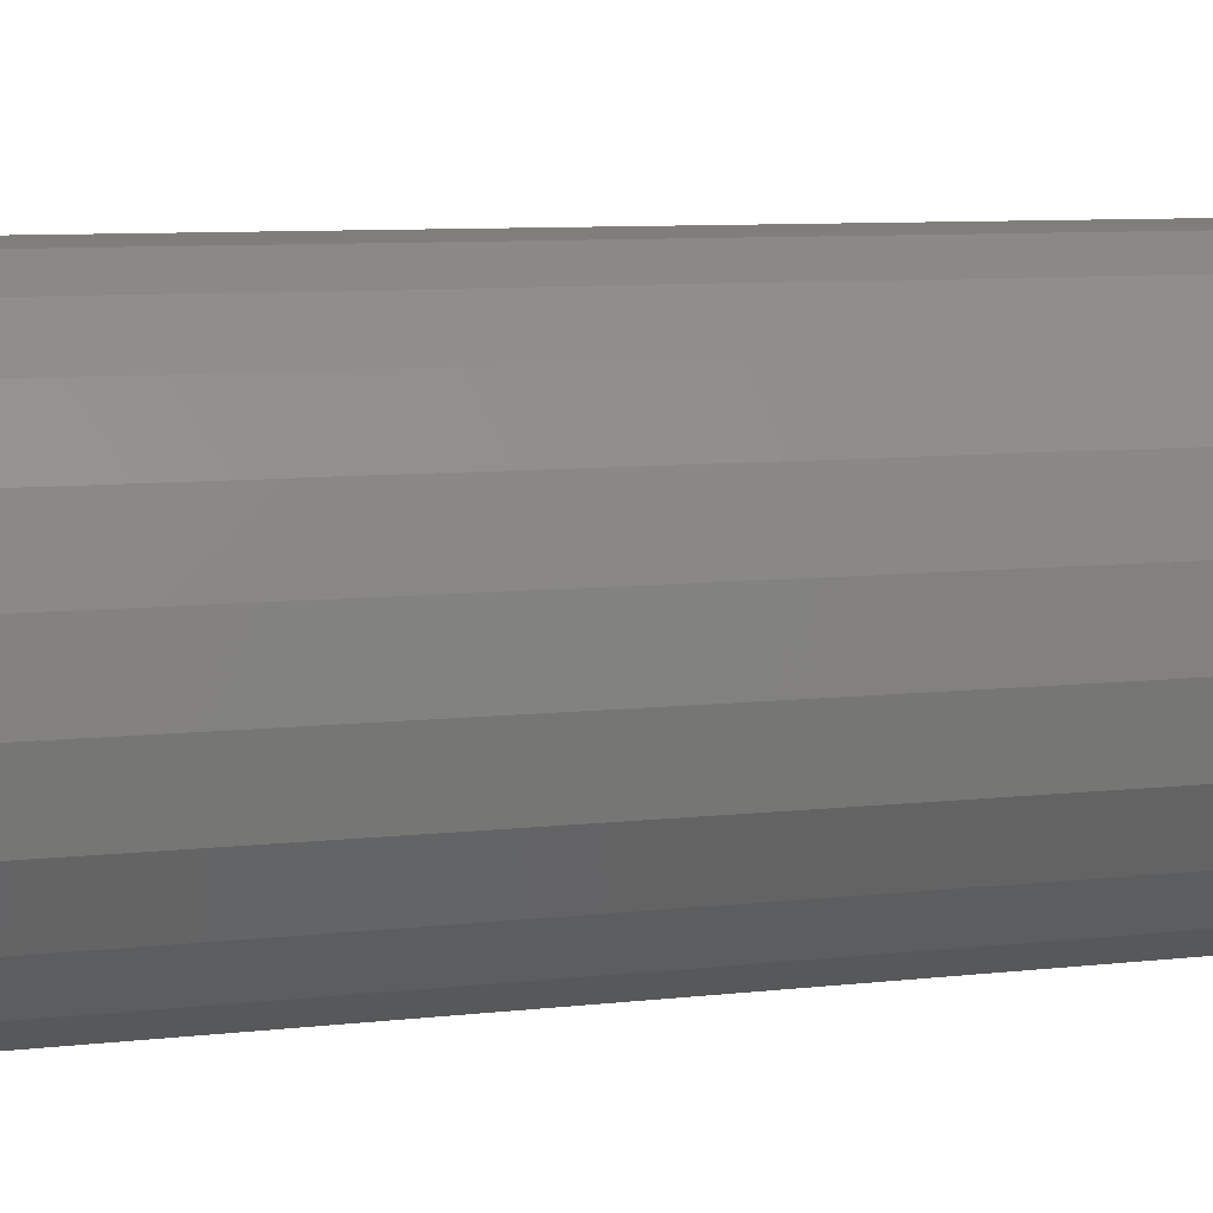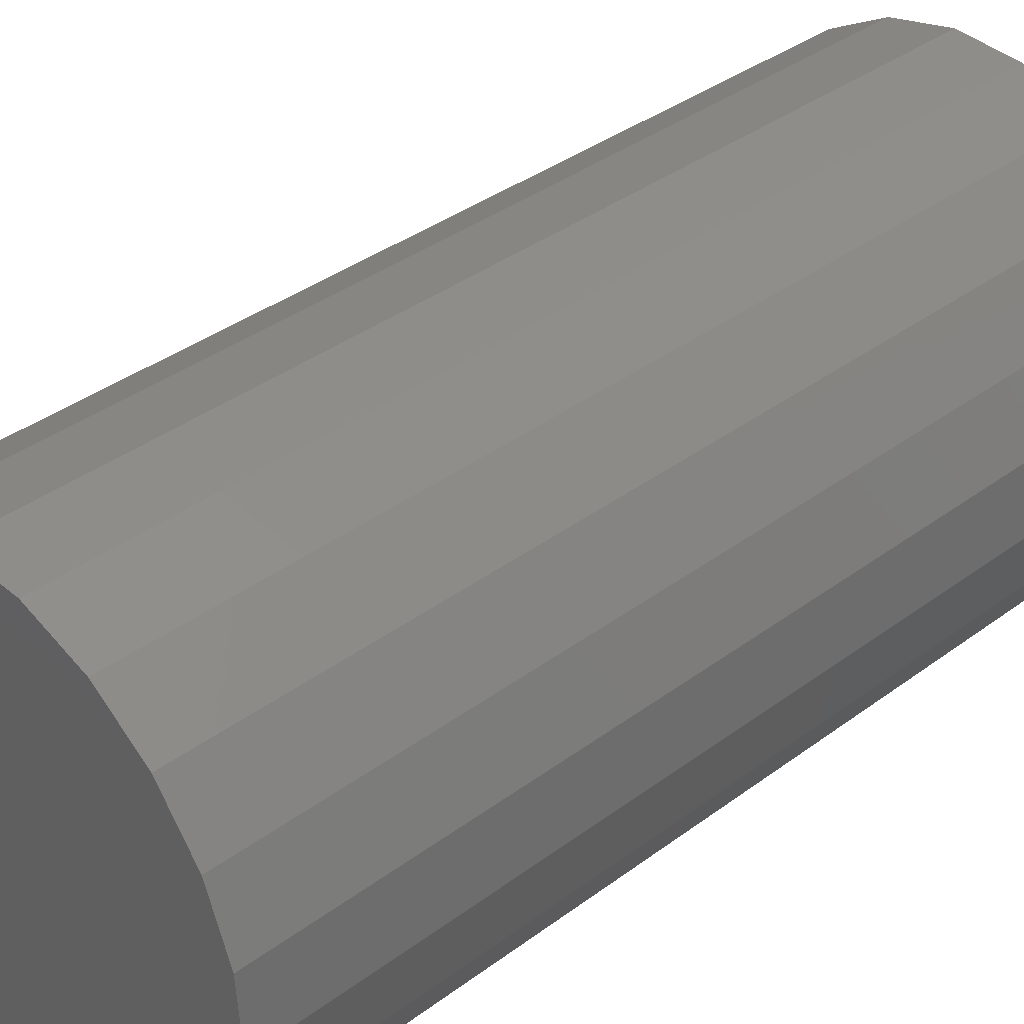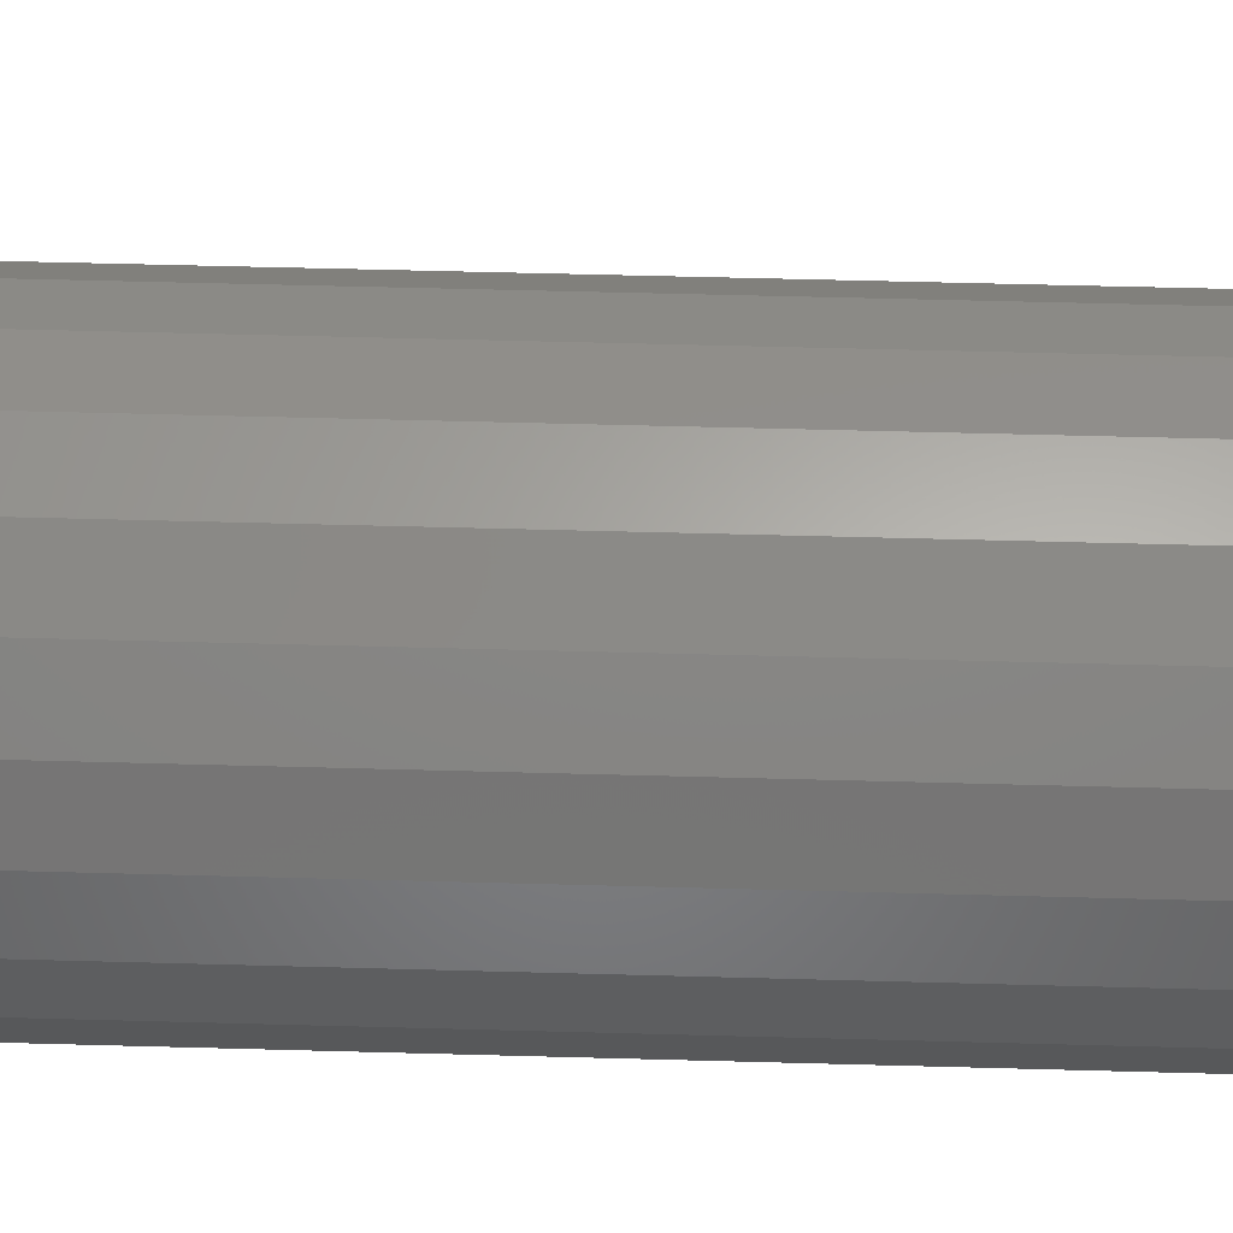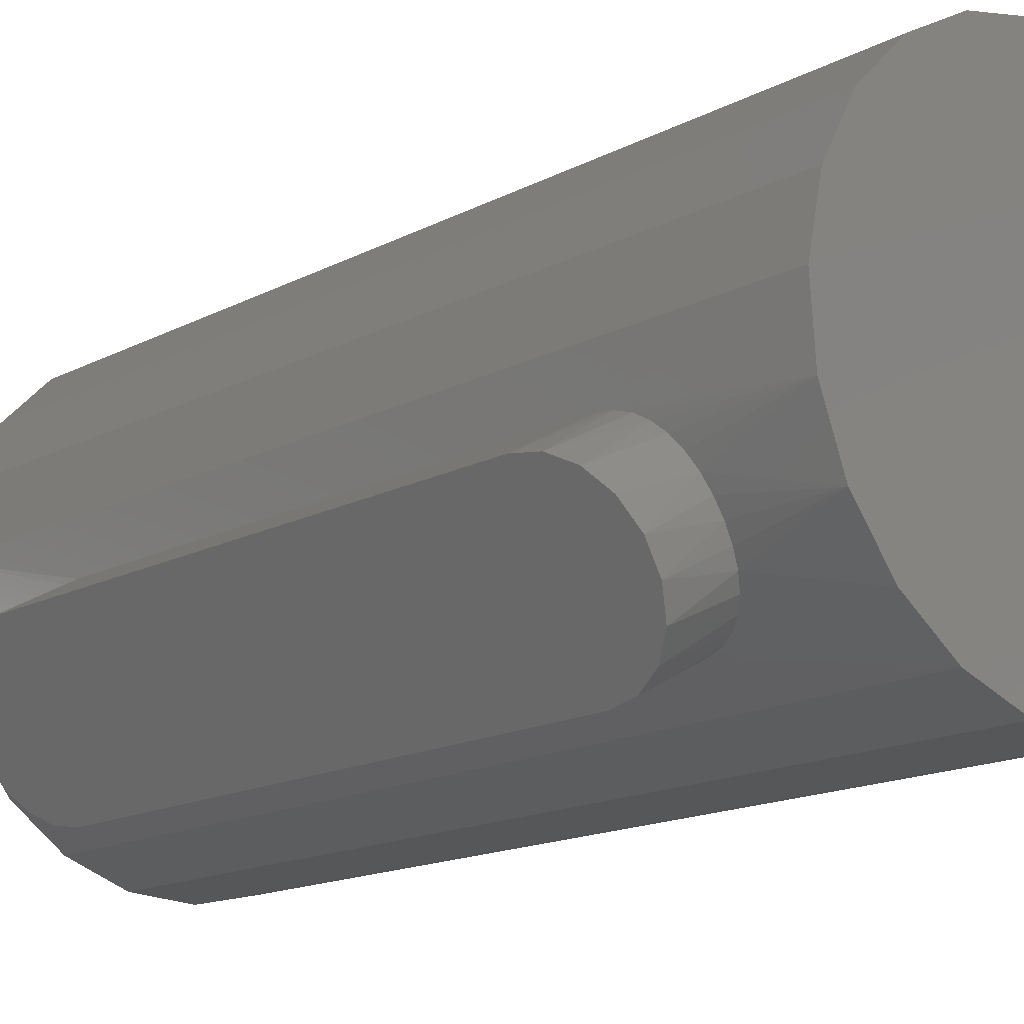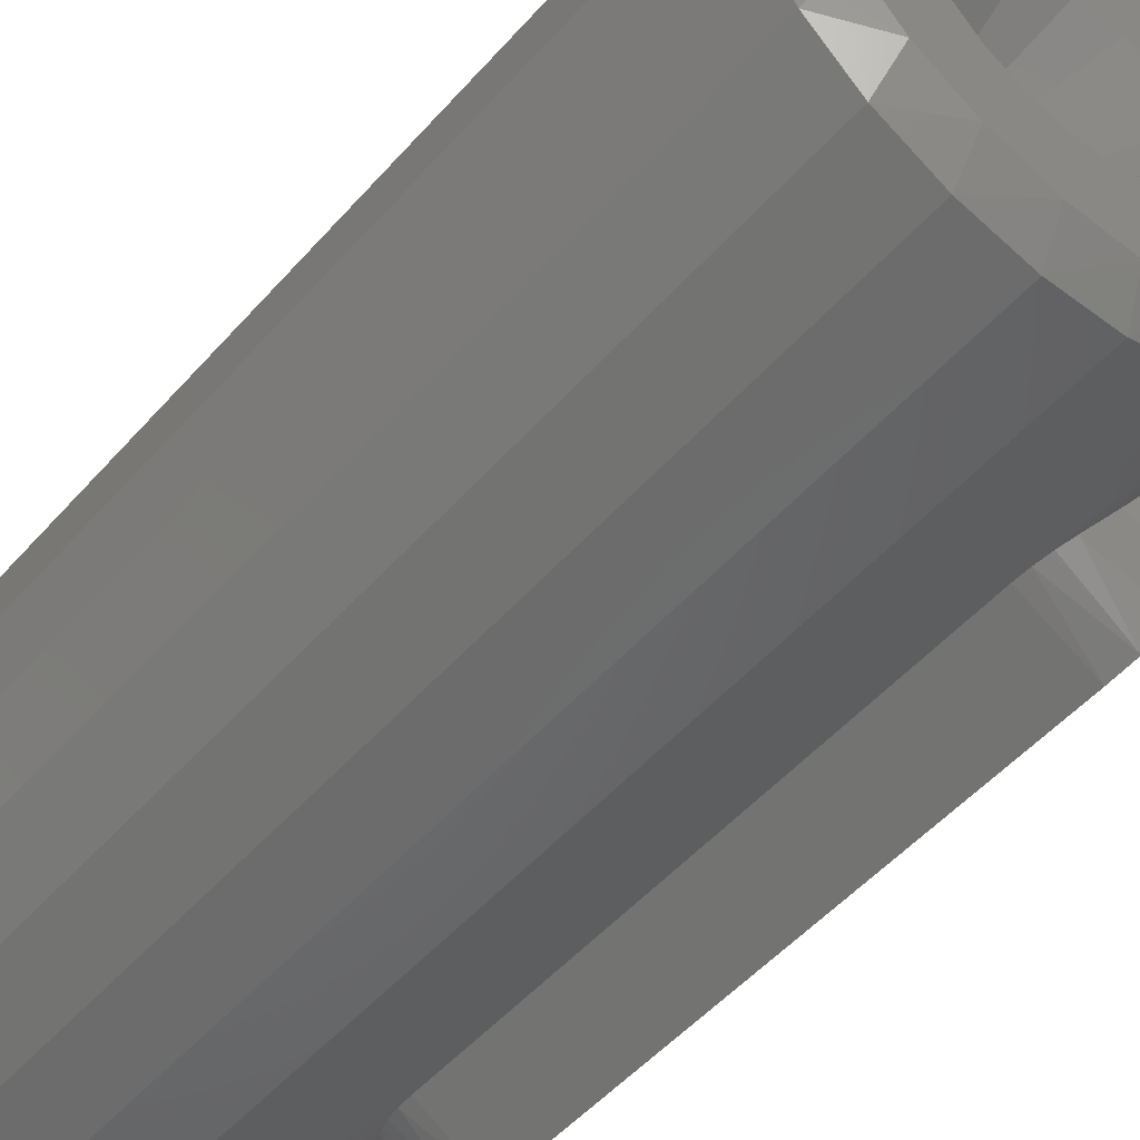
<metadata>
{"format":"stl","ext":"stl","renderer":"f3d","projection":"perspective","resolution":1024,"background":"white","views":[{"elev":8.3,"azim":-107.6,"up":"+Z"},{"elev":36.2,"azim":-134.3,"up":"+Z"},{"elev":59.0,"azim":-88.4,"up":"+Z"},{"elev":-15.1,"azim":138.6,"up":"+Z"},{"elev":-52.1,"azim":-40.2,"up":"+Z"}]}
</metadata>
<code>
# stl→obj: 209 verts, 414 faces
v 0.4036 -0.8205 0.2812
v 0.4024 -0.8205 0.2797
v 0.4043 -0.8205 0.2831
v 0.4045 -0.8205 0.2851
v 0.4008 -0.8205 0.2785
v 0.4041 -0.8205 0.287
v 0.399 -0.8205 0.2778
v 0.4031 -0.8205 0.2888
v 0.397 -0.8205 0.2777
v 0.4017 -0.8205 0.2902
v 0.395 -0.8205 0.2781
v 0.4 -0.8205 0.2912
v 0.3933 -0.8205 0.2791
v 0.398 -0.8205 0.2916
v 0.3919 -0.8205 0.2805
v 0.3961 -0.8205 0.2915
v 0.3909 -0.8205 0.2822
v 0.3942 -0.8205 0.2908
v 0.3905 -0.8205 0.2842
v 0.3926 -0.8205 0.2896
v 0.3907 -0.8205 0.2862
v 0.3914 -0.8205 0.288
v 0.4036 -0.8486 0.2812
v 0.4043 -0.8486 0.2831
v 0.4028 -0.8495 0.2817
v 0.4035 -0.8495 0.2834
v 0.4045 -0.8486 0.2851
v 0.4036 -0.8495 0.2852
v 0.4041 -0.8486 0.287
v 0.4031 -0.8495 0.287
v 0.4031 -0.8486 0.2888
v 0.4022 -0.8495 0.2885
v 0.4017 -0.8486 0.2902
v 0.4008 -0.8495 0.2897
v 0.4 -0.8486 0.2912
v 0.3992 -0.8495 0.2905
v 0.398 -0.8486 0.2916
v 0.3974 -0.8495 0.2907
v 0.3961 -0.8486 0.2915
v 0.3956 -0.8495 0.2904
v 0.3942 -0.8486 0.2908
v 0.394 -0.8495 0.2896
v 0.3926 -0.8486 0.2896
v 0.3927 -0.8495 0.2883
v 0.3914 -0.8486 0.288
v 0.3918 -0.8495 0.2868
v 0.3907 -0.8486 0.2862
v 0.3914 -0.8495 0.285
v 0.3905 -0.8486 0.2842
v 0.3916 -0.8495 0.2832
v 0.3909 -0.8486 0.2822
v 0.3923 -0.8495 0.2815
v 0.3919 -0.8486 0.2805
v 0.3934 -0.8495 0.2801
v 0.3933 -0.8486 0.2791
v 0.395 -0.8495 0.2791
v 0.395 -0.8486 0.2781
v 0.3967 -0.8495 0.2786
v 0.397 -0.8486 0.2777
v 0.3985 -0.8495 0.2786
v 0.399 -0.8486 0.2778
v 0.4003 -0.8495 0.2792
v 0.4008 -0.8486 0.2785
v 0.4017 -0.8495 0.2802
v 0.4024 -0.8486 0.2797
v 0.4043 -0.8242 0.2829
v 0.4042 -0.8239 0.2825
v 0.4044 -0.8246 0.2832
v 0.4044 -0.825 0.2835
v 0.4044 -0.8255 0.2836
v 0.4044 -0.826 0.2837
v 0.4044 -0.843 0.2837
v 0.4044 -0.8435 0.2836
v 0.402 -0.843 0.2793
v 0.402 -0.826 0.2793
v 0.4021 -0.8435 0.2793
v 0.4022 -0.844 0.2794
v 0.4024 -0.8444 0.2796
v 0.4026 -0.8448 0.2798
v 0.4028 -0.8451 0.2801
v 0.4031 -0.8453 0.2804
v 0.4034 -0.8455 0.2808
v 0.4036 -0.8455 0.2812
v 0.4021 -0.8255 0.2793
v 0.4022 -0.825 0.2794
v 0.4024 -0.8246 0.2796
v 0.4036 -0.8235 0.2812
v 0.4034 -0.8235 0.2808
v 0.4031 -0.8237 0.2804
v 0.4028 -0.8239 0.2801
v 0.4026 -0.8242 0.2798
v 0.4044 -0.844 0.2835
v 0.4044 -0.8444 0.2832
v 0.4043 -0.8448 0.2829
v 0.4042 -0.8451 0.2825
v 0.404 -0.8453 0.2821
v 0.4038 -0.8455 0.2817
v 0.404 -0.8237 0.2821
v 0.4038 -0.8235 0.2817
v 0.3946 -0.8495 0.2863
v 0.3956 -0.8474 0.2857
v 0.3953 -0.8495 0.2872
v 0.3961 -0.8474 0.2863
v 0.3967 -0.8474 0.2866
v 0.3963 -0.8495 0.2878
v 0.3975 -0.8474 0.2868
v 0.3974 -0.8495 0.288
v 0.3982 -0.8474 0.2867
v 0.3986 -0.8495 0.2878
v 0.3989 -0.8474 0.2863
v 0.3996 -0.8495 0.2872
v 0.4004 -0.8495 0.2864
v 0.3993 -0.8474 0.2857
v 0.4008 -0.8495 0.2853
v 0.3996 -0.8474 0.285
v 0.3996 -0.8474 0.2843
v 0.4008 -0.8495 0.2841
v 0.3994 -0.8474 0.2836
v 0.4004 -0.8495 0.283
v 0.3989 -0.8474 0.283
v 0.3997 -0.8495 0.2821
v 0.3983 -0.8474 0.2826
v 0.3987 -0.8495 0.2815
v 0.3976 -0.8495 0.2813
v 0.3975 -0.8474 0.2825
v 0.3964 -0.8495 0.2815
v 0.3968 -0.8474 0.2826
v 0.3962 -0.8474 0.283
v 0.3954 -0.8495 0.282
v 0.3957 -0.8474 0.2835
v 0.3946 -0.8495 0.2829
v 0.3954 -0.8474 0.2842
v 0.3942 -0.8495 0.284
v 0.3954 -0.8474 0.285
v 0.3942 -0.8495 0.2852
v 0.3989 -0.8355 0.2838
v 0.3994 -0.846 0.2836
v 0.3991 -0.8355 0.2844
v 0.3991 -0.8458 0.2844
v 0.3991 -0.8458 0.285
v 0.3991 -0.8355 0.285
v 0.3989 -0.8458 0.2855
v 0.3989 -0.8355 0.2855
v 0.3985 -0.8355 0.2859
v 0.3985 -0.8458 0.2859
v 0.398 -0.8458 0.2862
v 0.398 -0.8355 0.2862
v 0.3975 -0.8458 0.2863
v 0.3975 -0.8355 0.2863
v 0.3969 -0.8458 0.2862
v 0.3969 -0.8355 0.2862
v 0.3964 -0.8355 0.2859
v 0.3964 -0.8458 0.2859
v 0.3961 -0.8458 0.2854
v 0.3961 -0.8355 0.2854
v 0.3959 -0.8458 0.2849
v 0.3959 -0.8355 0.2849
v 0.3959 -0.8355 0.2843
v 0.3959 -0.8458 0.2843
v 0.3961 -0.8458 0.2838
v 0.3961 -0.8355 0.2838
v 0.3965 -0.8458 0.2834
v 0.3965 -0.8355 0.2834
v 0.397 -0.8458 0.2831
v 0.397 -0.8355 0.2831
v 0.3975 -0.8355 0.283
v 0.3975 -0.8458 0.283
v 0.3981 -0.8458 0.2831
v 0.3981 -0.8355 0.2831
v 0.3986 -0.8458 0.2834
v 0.3986 -0.8355 0.2834
v 0.3975 -0.8345 0.2846
v 0.3996 -0.8463 0.2843
v 0.3996 -0.8463 0.285
v 0.3993 -0.8463 0.2857
v 0.3989 -0.8463 0.2863
v 0.3982 -0.8463 0.2867
v 0.3975 -0.8463 0.2868
v 0.3967 -0.8463 0.2866
v 0.3961 -0.8463 0.2863
v 0.3956 -0.8463 0.2857
v 0.3954 -0.8463 0.285
v 0.3954 -0.8463 0.2842
v 0.3957 -0.8463 0.2835
v 0.3962 -0.8463 0.283
v 0.3968 -0.8463 0.2826
v 0.3975 -0.8463 0.2825
v 0.3983 -0.8463 0.2826
v 0.3989 -0.8463 0.283
v 0.4066 -0.843 0.2825
v 0.4066 -0.826 0.2825
v 0.4052 -0.8455 0.2799
v 0.4048 -0.8452 0.2792
v 0.4045 -0.8446 0.2786
v 0.4042 -0.8439 0.2782
v 0.4042 -0.843 0.2781
v 0.4056 -0.8455 0.2807
v 0.406 -0.8452 0.2814
v 0.4063 -0.8446 0.282
v 0.4065 -0.8439 0.2823
v 0.4042 -0.826 0.2781
v 0.4056 -0.8235 0.2807
v 0.406 -0.8238 0.2814
v 0.4063 -0.8244 0.282
v 0.4065 -0.8251 0.2823
v 0.4052 -0.8235 0.2799
v 0.4048 -0.8238 0.2792
v 0.4045 -0.8244 0.2786
v 0.4042 -0.8251 0.2782
f 1 2 3
f 3 2 4
f 4 2 5
f 6 5 7
f 8 7 9
f 10 9 11
f 12 11 13
f 14 13 15
f 16 15 17
f 18 17 19
f 20 19 21
f 22 20 21
f 20 18 19
f 18 16 17
f 16 14 15
f 14 12 13
f 12 10 11
f 10 8 9
f 8 6 7
f 6 4 5
f 23 24 25
f 25 24 26
f 26 24 27
f 28 27 29
f 30 29 31
f 32 31 33
f 34 33 35
f 36 35 37
f 38 37 39
f 40 39 41
f 42 41 43
f 44 43 45
f 46 45 47
f 48 47 49
f 50 49 51
f 52 51 53
f 54 53 55
f 56 55 57
f 58 57 59
f 60 59 61
f 62 61 63
f 64 63 65
f 23 64 65
f 23 25 64
f 64 62 63
f 62 60 61
f 60 58 59
f 58 56 57
f 56 54 55
f 54 52 53
f 52 50 51
f 50 48 49
f 48 46 47
f 46 44 45
f 44 42 43
f 42 40 41
f 40 38 39
f 38 36 37
f 36 34 35
f 34 32 33
f 32 30 31
f 30 28 29
f 28 26 27
f 66 67 3
f 68 3 69
f 68 66 3
f 69 3 70
f 70 3 4
f 71 4 27
f 72 27 73
f 72 71 27
f 27 4 29
f 29 4 6
f 31 6 8
f 33 8 10
f 35 10 12
f 37 12 14
f 39 14 16
f 41 16 18
f 43 18 20
f 45 20 22
f 47 22 21
f 49 21 19
f 51 19 17
f 53 17 15
f 55 15 13
f 57 13 11
f 59 11 9
f 61 9 7
f 63 7 5
f 74 5 75
f 74 63 5
f 74 76 63
f 63 76 65
f 65 76 77
f 78 65 77
f 78 79 65
f 65 79 80
f 81 65 80
f 81 23 65
f 81 82 23
f 23 82 83
f 75 5 84
f 84 5 2
f 85 2 86
f 85 84 2
f 87 88 1
f 1 88 89
f 2 89 90
f 91 2 90
f 91 86 2
f 63 61 7
f 61 59 9
f 59 57 11
f 57 55 13
f 55 53 15
f 53 51 17
f 51 49 19
f 49 47 21
f 47 45 22
f 45 43 20
f 43 41 18
f 41 39 16
f 39 37 14
f 37 35 12
f 35 33 10
f 33 31 8
f 31 29 6
f 27 24 73
f 73 24 92
f 92 24 93
f 93 24 94
f 94 24 95
f 95 24 96
f 96 24 23
f 97 23 83
f 97 96 23
f 71 70 4
f 67 98 3
f 3 98 1
f 1 98 99
f 87 1 99
f 89 2 1
f 100 101 102
f 102 101 103
f 104 102 103
f 104 105 102
f 104 106 105
f 105 106 107
f 107 106 108
f 109 108 110
f 111 110 112
f 111 109 110
f 110 113 112
f 112 113 114
f 114 113 115
f 116 114 115
f 116 117 114
f 116 118 117
f 117 118 119
f 119 118 120
f 121 120 122
f 123 122 124
f 123 121 122
f 122 125 124
f 124 125 126
f 126 125 127
f 128 126 127
f 128 129 126
f 128 130 129
f 129 130 131
f 131 130 132
f 133 132 134
f 135 134 100
f 135 133 134
f 134 101 100
f 133 131 132
f 121 119 120
f 109 107 108
f 136 137 138
f 138 137 139
f 140 138 139
f 140 141 138
f 140 142 141
f 141 142 143
f 143 142 144
f 144 142 145
f 146 144 145
f 146 147 144
f 146 148 147
f 147 148 149
f 149 148 150
f 151 150 152
f 151 149 150
f 150 153 152
f 152 153 154
f 155 154 156
f 157 156 158
f 157 155 156
f 156 159 158
f 158 159 160
f 161 160 162
f 163 162 164
f 165 164 166
f 165 163 164
f 164 167 166
f 166 167 168
f 169 168 170
f 171 170 136
f 171 169 170
f 170 137 136
f 169 166 168
f 163 161 162
f 161 158 160
f 155 152 154
f 136 141 172
f 136 138 141
f 141 143 172
f 143 144 172
f 144 147 172
f 147 149 172
f 172 149 151
f 172 151 152
f 172 152 155
f 172 155 157
f 172 157 158
f 172 158 161
f 163 172 161
f 163 165 172
f 165 166 172
f 166 169 172
f 169 171 172
f 172 171 136
f 137 118 173
f 173 118 116
f 115 173 116
f 115 174 173
f 115 113 174
f 174 113 175
f 175 113 176
f 176 113 110
f 108 176 110
f 108 177 176
f 108 106 177
f 177 106 178
f 178 106 104
f 179 104 180
f 179 178 104
f 104 103 180
f 180 103 101
f 181 101 134
f 182 134 183
f 182 181 134
f 134 132 183
f 183 132 130
f 184 130 128
f 185 128 127
f 186 127 187
f 186 185 127
f 127 125 187
f 187 125 122
f 188 122 120
f 189 120 118
f 137 189 118
f 189 188 120
f 188 187 122
f 185 184 128
f 184 183 130
f 181 180 101
f 137 170 189
f 189 170 188
f 188 170 168
f 187 168 167
f 186 167 164
f 185 164 162
f 184 162 160
f 183 160 159
f 182 159 156
f 181 156 154
f 180 154 153
f 179 153 150
f 178 150 148
f 177 148 146
f 176 146 145
f 175 145 142
f 174 142 140
f 173 140 139
f 137 173 139
f 173 174 140
f 174 175 142
f 175 176 145
f 176 177 146
f 177 178 148
f 178 179 150
f 179 180 153
f 180 181 154
f 181 182 156
f 182 183 159
f 183 184 160
f 184 185 162
f 185 186 164
f 186 187 167
f 187 188 168
f 72 190 71
f 71 190 191
f 82 192 83
f 82 81 192
f 192 81 193
f 193 81 80
f 79 193 80
f 79 194 193
f 79 78 194
f 194 78 195
f 195 78 77
f 76 195 77
f 76 196 195
f 76 74 196
f 192 197 83
f 83 197 97
f 97 197 96
f 96 197 198
f 95 198 94
f 95 96 198
f 198 199 94
f 94 199 93
f 93 199 200
f 92 200 73
f 92 93 200
f 200 190 73
f 73 190 72
f 74 75 196
f 196 75 201
f 99 202 87
f 99 98 202
f 202 98 203
f 203 98 67
f 66 203 67
f 66 204 203
f 66 68 204
f 204 68 205
f 205 68 69
f 70 205 69
f 70 191 205
f 70 71 191
f 202 206 87
f 87 206 88
f 88 206 89
f 89 206 207
f 90 207 91
f 90 89 207
f 207 208 91
f 91 208 86
f 86 208 209
f 85 209 84
f 85 86 209
f 209 201 84
f 84 201 75
f 195 196 190
f 194 190 193
f 194 195 190
f 200 199 190
f 190 199 198
f 197 190 198
f 197 192 190
f 190 192 193
f 196 201 190
f 190 201 191
f 191 201 209
f 208 191 209
f 208 207 191
f 191 207 206
f 202 191 206
f 202 203 191
f 191 203 204
f 205 191 204
f 64 25 119
f 121 64 119
f 121 62 64
f 121 123 62
f 62 123 60
f 60 123 124
f 58 124 126
f 56 126 129
f 54 129 131
f 52 131 50
f 52 54 131
f 38 107 36
f 38 40 107
f 107 40 105
f 105 40 42
f 102 42 44
f 100 44 46
f 135 46 48
f 133 48 50
f 131 133 50
f 36 109 34
f 36 107 109
f 34 111 32
f 34 109 111
f 54 56 129
f 56 58 126
f 58 60 124
f 100 102 44
f 102 105 42
f 111 112 32
f 32 112 30
f 30 112 114
f 28 114 117
f 26 117 119
f 25 26 119
f 133 135 48
f 135 100 46
f 28 117 26
f 30 114 28

</code>
